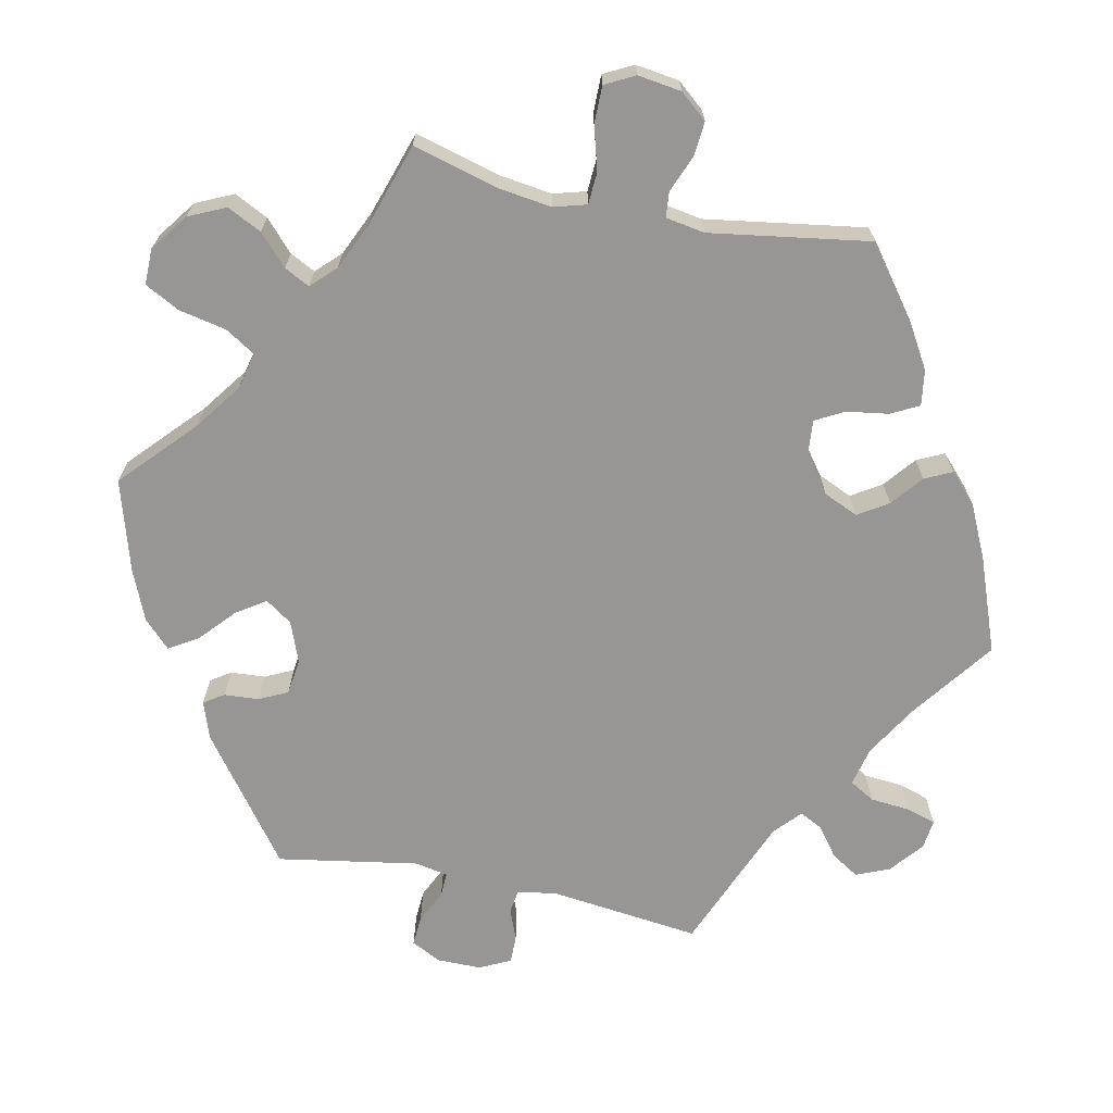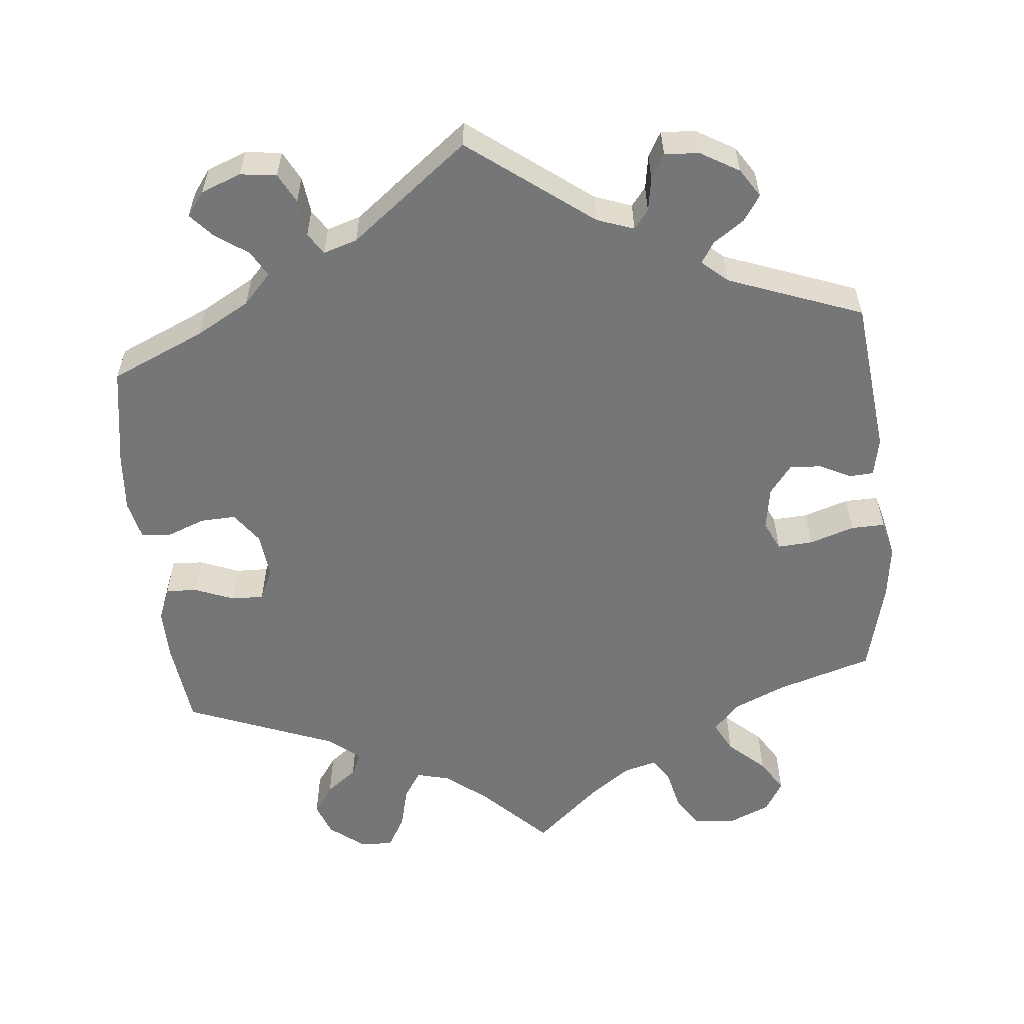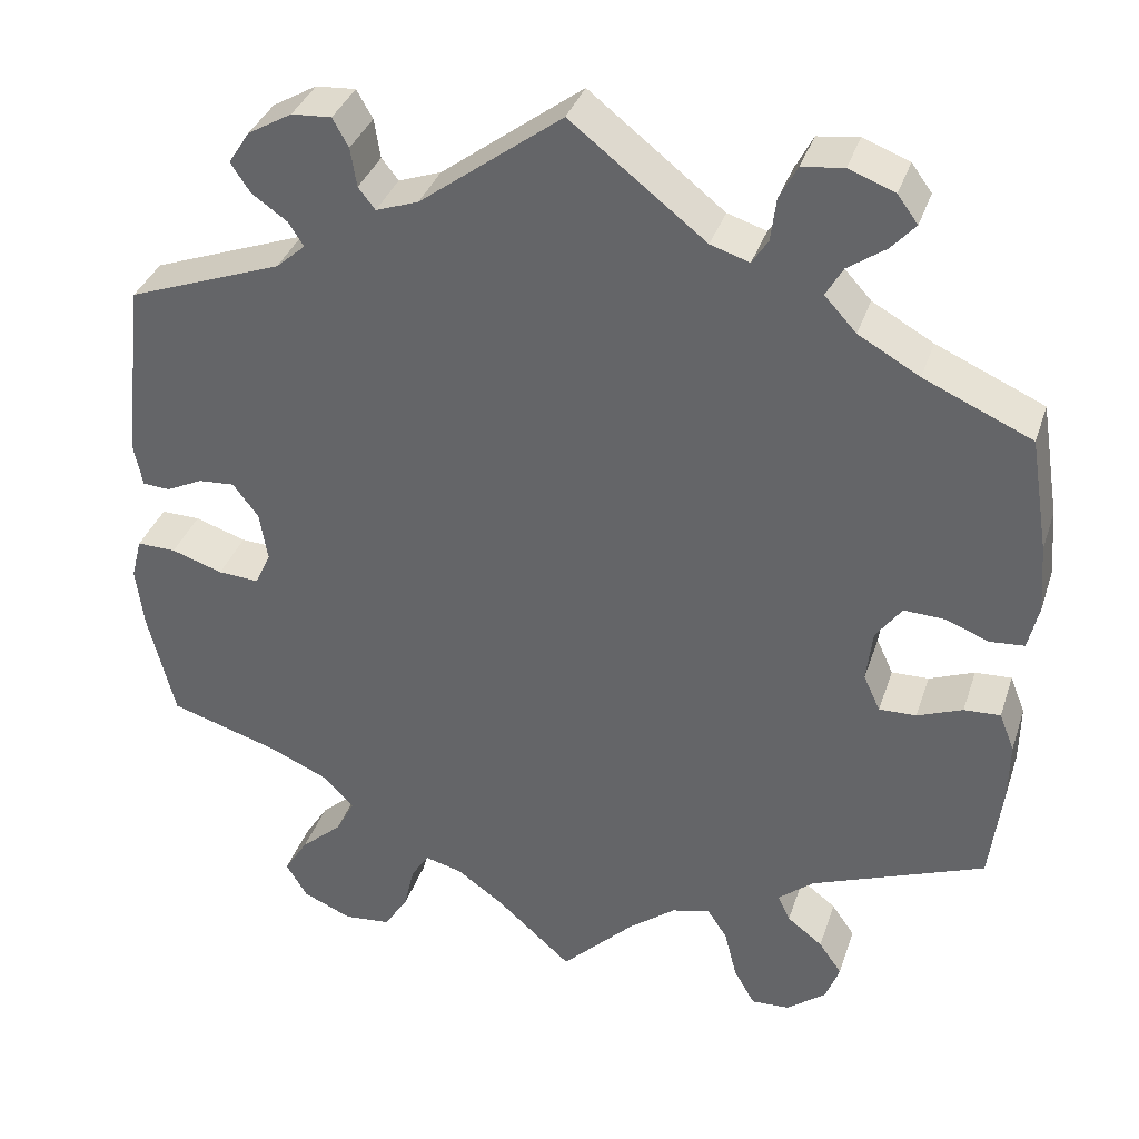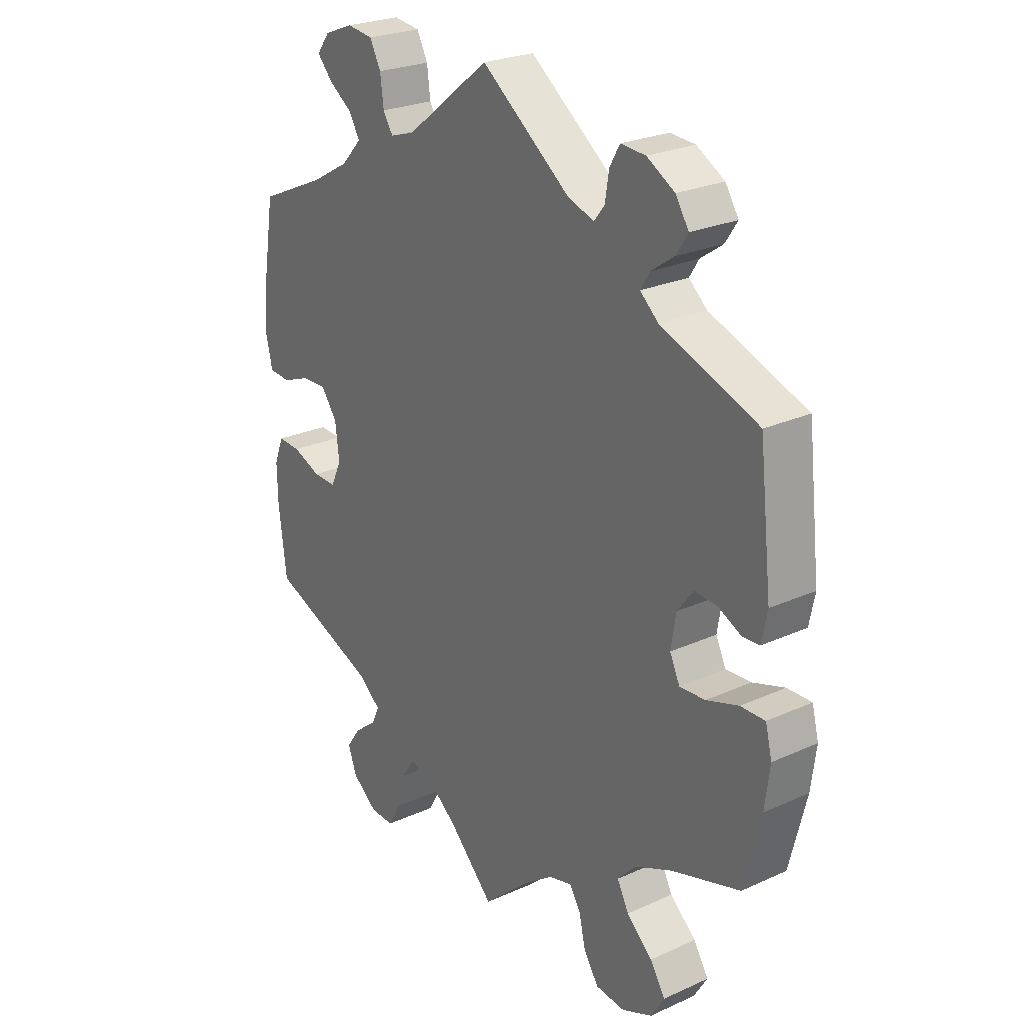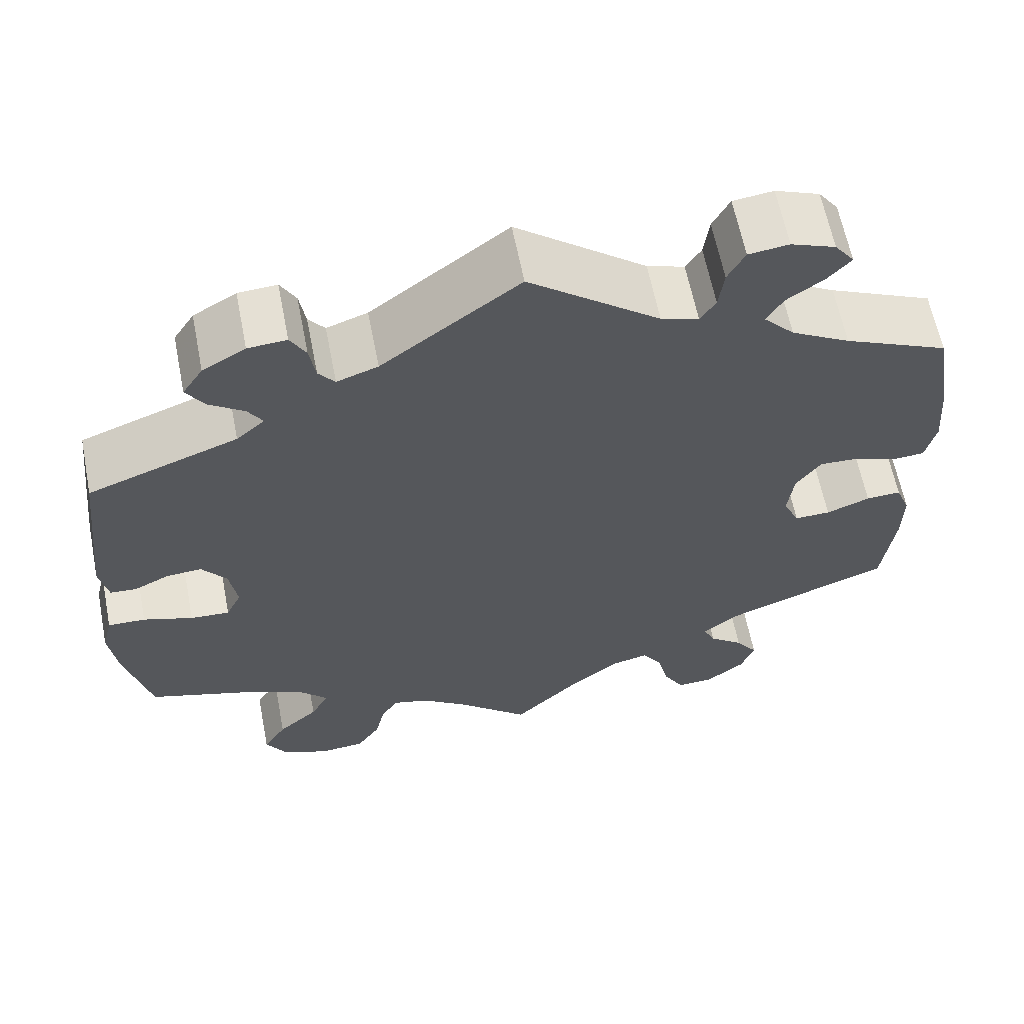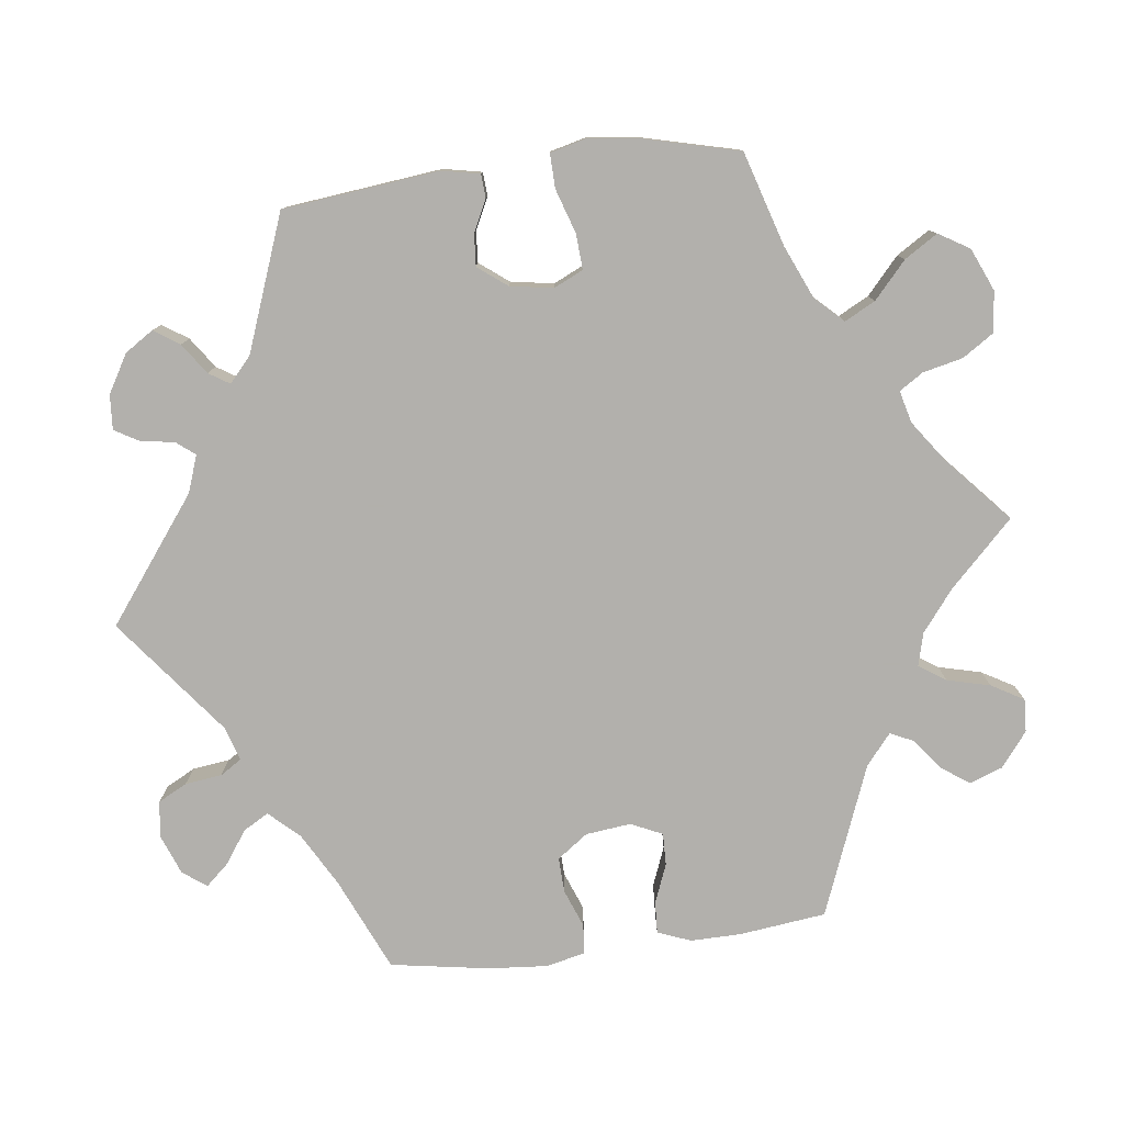
<metadata>
{"format":"obj","ext":"obj","renderer":"f3d","projection":"perspective","resolution":1024,"background":"white","views":[{"elev":-67.9,"azim":-161.8,"up":"+Y"},{"elev":-56.8,"azim":5.5,"up":"+Y"},{"elev":35.5,"azim":-162.7,"up":"+Z"},{"elev":25.0,"azim":53.7,"up":"+Z"},{"elev":62.3,"azim":168.9,"up":"+Z"},{"elev":-78.6,"azim":97.0,"up":"+Y"}]}
</metadata>
<code>
v -0.378 0.07 0.343
v -0.309 0.07 0.382
v -0.273 0.07 0.421
v -0.292 0.07 0.454
v -0.335 0.07 0.484
v -0.362 0.07 0.514
v -0.339 0.07 0.545
v -0.287 0.07 0.565
v -0.24 0.07 0.559
v -0.22 0.07 0.521
v -0.214 0.07 0.473
v -0.196 0.07 0.445
v -0.152 0.07 0.459
v 0 0.07 0.578
v 0.16 0.07 0.458
v 0.208 0.07 0.441
v 0.227 0.07 0.465
v 0.234 0.07 0.509
v 0.252 0.07 0.541
v 0.297 0.07 0.538
v 0.347 0.07 0.509
v 0.371 0.07 0.472
v 0.349 0.07 0.439
v 0.309 0.07 0.411
v 0.292 0.07 0.384
v 0.325 0.07 0.355
v 0.5 0.07 0.29
v 0.523 0.07 0.087
v 0.513 0.07 0.037
v 0.482 0.07 0.035
v 0.441 0.07 0.055
v 0.4 0.07 0.058
v 0.371 0.07 0.02
v 0.362 0.07 -0.036
v 0.38 0.07 -0.074
v 0.426 0.07 -0.071
v 0.484 0.07 -0.052
v 0.528 0.07 -0.051
v 0.54 0.07 -0.098
v 0.531 0.07 -0.168
v 0.501 0.07 -0.289
v 0.378 0.07 -0.327
v 0.31 0.07 -0.357
v 0.276 0.07 -0.393
v 0.297 0.07 -0.433
v 0.344 0.07 -0.475
v 0.371 0.07 -0.518
v 0.347 0.07 -0.558
v 0.292 0.07 -0.582
v 0.239 0.07 -0.577
v 0.212 0.07 -0.536
v 0.2 0.07 -0.484
v 0.18 0.07 -0.453
v 0.138 0.07 -0.464
v 0.085 0.07 -0.502
v 0 0.07 -0.578
v -0.082 0.07 -0.496
v -0.136 0.07 -0.454
v -0.179 0.07 -0.443
v -0.202 0.07 -0.478
v -0.216 0.07 -0.534
v -0.24 0.07 -0.576
v -0.283 0.07 -0.574
v -0.328 0.07 -0.539
v -0.344 0.07 -0.496
v -0.318 0.07 -0.459
v -0.278 0.07 -0.428
v -0.264 0.07 -0.398
v -0.304 0.07 -0.365
v -0.5 0.07 -0.289
v -0.514 0.07 -0.176
v -0.515 0.07 -0.11
v -0.498 0.07 -0.067
v -0.457 0.07 -0.069
v -0.406 0.07 -0.089
v -0.364 0.07 -0.09
v -0.345 0.07 -0.049
v -0.352 0.07 0.01
v -0.381 0.07 0.05
v -0.427 0.07 0.048
v -0.476 0.07 0.029
v -0.515 0.07 0.032
v -0.527 0.07 0.083
v -0.521 0.07 0.16
v -0.5 0.07 0.289
v -0.378 0 0.343
v -0.309 0 0.382
v -0.273 0 0.421
v -0.292 0 0.454
v -0.335 0 0.484
v -0.362 0 0.514
v -0.339 0 0.545
v -0.287 0 0.565
v -0.24 0 0.559
v -0.22 0 0.521
v -0.214 0 0.473
v -0.196 0 0.445
v -0.152 0 0.459
v 0 0 0.578
v 0.16 0 0.458
v 0.208 0 0.441
v 0.227 0 0.465
v 0.234 0 0.509
v 0.252 0 0.541
v 0.297 0 0.538
v 0.347 0 0.509
v 0.371 0 0.472
v 0.349 0 0.439
v 0.309 0 0.411
v 0.292 0 0.384
v 0.325 0 0.355
v 0.5 0 0.29
v 0.523 0 0.087
v 0.513 0 0.037
v 0.482 0 0.035
v 0.441 0 0.055
v 0.4 0 0.058
v 0.371 0 0.02
v 0.362 0 -0.036
v 0.38 0 -0.074
v 0.426 0 -0.071
v 0.484 0 -0.052
v 0.528 0 -0.051
v 0.54 0 -0.098
v 0.531 0 -0.168
v 0.501 0 -0.289
v 0.378 0 -0.327
v 0.31 0 -0.357
v 0.276 0 -0.393
v 0.297 0 -0.433
v 0.344 0 -0.475
v 0.371 0 -0.518
v 0.347 0 -0.558
v 0.292 0 -0.582
v 0.239 0 -0.577
v 0.212 0 -0.536
v 0.2 0 -0.484
v 0.18 0 -0.453
v 0.138 0 -0.464
v 0.085 0 -0.502
v 0 0 -0.578
v -0.082 0 -0.496
v -0.136 0 -0.454
v -0.179 0 -0.443
v -0.202 0 -0.478
v -0.216 0 -0.534
v -0.24 0 -0.576
v -0.283 0 -0.574
v -0.328 0 -0.539
v -0.344 0 -0.496
v -0.318 0 -0.459
v -0.278 0 -0.428
v -0.264 0 -0.398
v -0.304 0 -0.365
v -0.5 0 -0.289
v -0.514 0 -0.176
v -0.515 0 -0.11
v -0.498 0 -0.067
v -0.457 0 -0.069
v -0.406 0 -0.089
v -0.364 0 -0.09
v -0.345 0 -0.049
v -0.352 0 0.01
v -0.381 0 0.05
v -0.427 0 0.048
v -0.476 0 0.029
v -0.515 0 0.032
v -0.527 0 0.083
v -0.521 0 0.16
v -0.5 0 0.289
f 84 85 1
f 83 84 1 2
f 80 81 82 83
f 79 80 83 2
f 78 79 2 3
f 77 78 3
f 72 73 74 75
f 72 75 76
f 69 70 71 72
f 68 69 72 76
f 64 65 66 67
f 64 67 68
f 63 64 68
f 60 61 62 63
f 59 60 63 68
f 58 59 68 76
f 55 56 57
f 54 55 57 58
f 53 54 58 76
f 49 50 51 52
f 49 52 53
f 48 49 53
f 45 46 47 48
f 44 45 48 53
f 43 44 53 76
f 39 40 41 42
f 36 37 38 39
f 35 36 39 42
f 34 35 42 43
f 28 29 30 31
f 26 27 28 31
f 25 26 31 32
f 21 22 23 24
f 21 24 25
f 20 21 25
f 17 18 19 20
f 16 17 20 25
f 15 16 25 32
f 13 14 15 32
f 8 9 10 11
f 8 11 12
f 7 8 12
f 4 5 6 7
f 3 4 7 12
f 77 3 12
f 34 43 76 77
f 33 34 77 12
f 12 13 32 33
f 86 170 169
f 87 86 169 168
f 168 167 166 165
f 87 168 165 164
f 88 87 164 163
f 88 163 162
f 160 159 158 157
f 161 160 157
f 157 156 155 154
f 161 157 154 153
f 152 151 150 149
f 153 152 149
f 153 149 148
f 148 147 146 145
f 153 148 145 144
f 161 153 144 143
f 142 141 140
f 143 142 140 139
f 161 143 139 138
f 137 136 135 134
f 138 137 134
f 138 134 133
f 133 132 131 130
f 138 133 130 129
f 161 138 129 128
f 127 126 125 124
f 124 123 122 121
f 127 124 121 120
f 128 127 120 119
f 116 115 114 113
f 116 113 112 111
f 117 116 111 110
f 109 108 107 106
f 110 109 106
f 110 106 105
f 105 104 103 102
f 110 105 102 101
f 117 110 101 100
f 117 100 99 98
f 96 95 94 93
f 97 96 93
f 97 93 92
f 92 91 90 89
f 97 92 89 88
f 97 88 162
f 162 161 128 119
f 97 162 119 118
f 118 117 98 97
f 1 86 87 2
f 2 87 88 3
f 3 88 89 4
f 4 89 90 5
f 5 90 91 6
f 6 91 92 7
f 7 92 93 8
f 8 93 94 9
f 9 94 95 10
f 10 95 96 11
f 11 96 97 12
f 12 97 98 13
f 13 98 99 14
f 14 99 100 15
f 15 100 101 16
f 16 101 102 17
f 17 102 103 18
f 18 103 104 19
f 19 104 105 20
f 20 105 106 21
f 21 106 107 22
f 22 107 108 23
f 23 108 109 24
f 24 109 110 25
f 25 110 111 26
f 26 111 112 27
f 27 112 113 28
f 28 113 114 29
f 29 114 115 30
f 30 115 116 31
f 31 116 117 32
f 32 117 118 33
f 33 118 119 34
f 34 119 120 35
f 35 120 121 36
f 36 121 122 37
f 37 122 123 38
f 38 123 124 39
f 39 124 125 40
f 40 125 126 41
f 41 126 127 42
f 42 127 128 43
f 43 128 129 44
f 44 129 130 45
f 45 130 131 46
f 46 131 132 47
f 47 132 133 48
f 48 133 134 49
f 49 134 135 50
f 50 135 136 51
f 51 136 137 52
f 52 137 138 53
f 53 138 139 54
f 54 139 140 55
f 55 140 141 56
f 56 141 142 57
f 57 142 143 58
f 58 143 144 59
f 59 144 145 60
f 60 145 146 61
f 61 146 147 62
f 62 147 148 63
f 63 148 149 64
f 64 149 150 65
f 65 150 151 66
f 66 151 152 67
f 67 152 153 68
f 68 153 154 69
f 69 154 155 70
f 70 155 156 71
f 71 156 157 72
f 72 157 158 73
f 73 158 159 74
f 74 159 160 75
f 75 160 161 76
f 76 161 162 77
f 77 162 163 78
f 78 163 164 79
f 79 164 165 80
f 80 165 166 81
f 81 166 167 82
f 82 167 168 83
f 83 168 169 84
f 84 169 170 85
f 85 170 86 1

</code>
